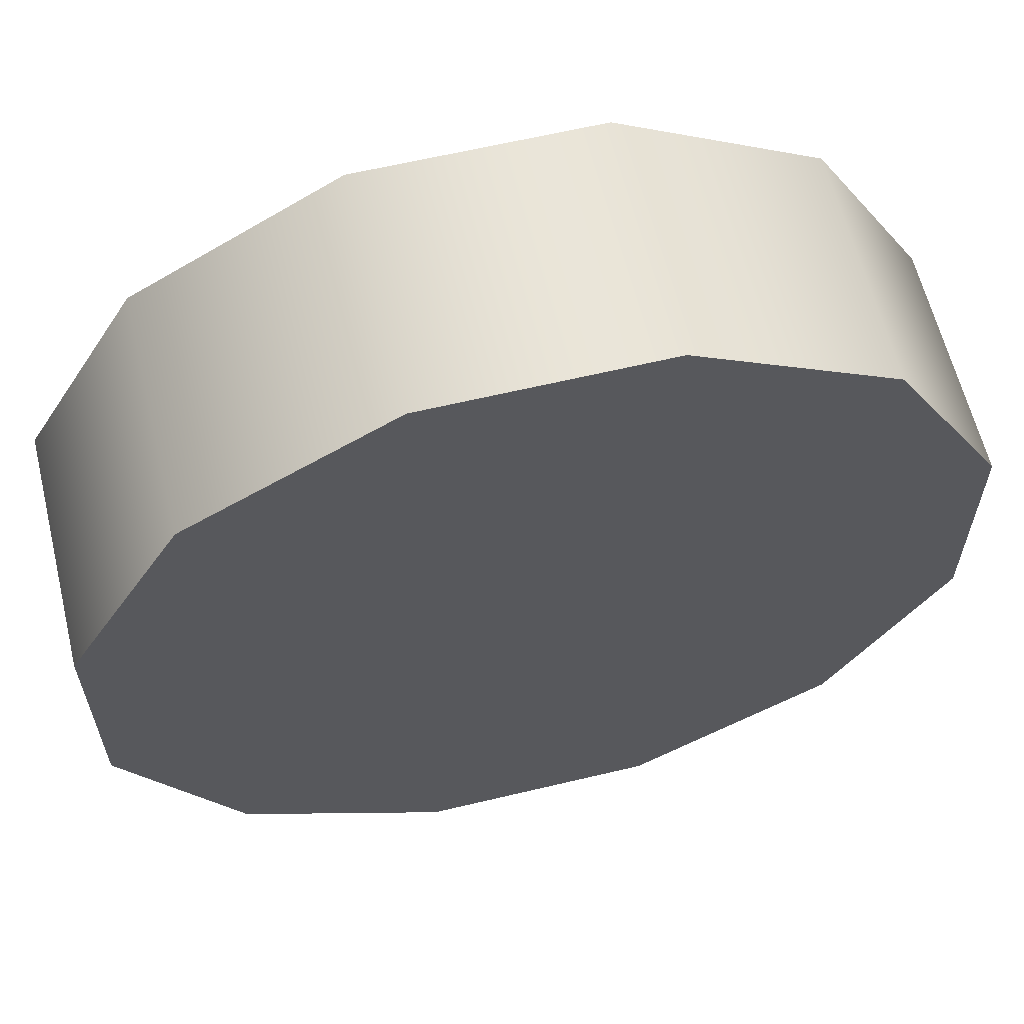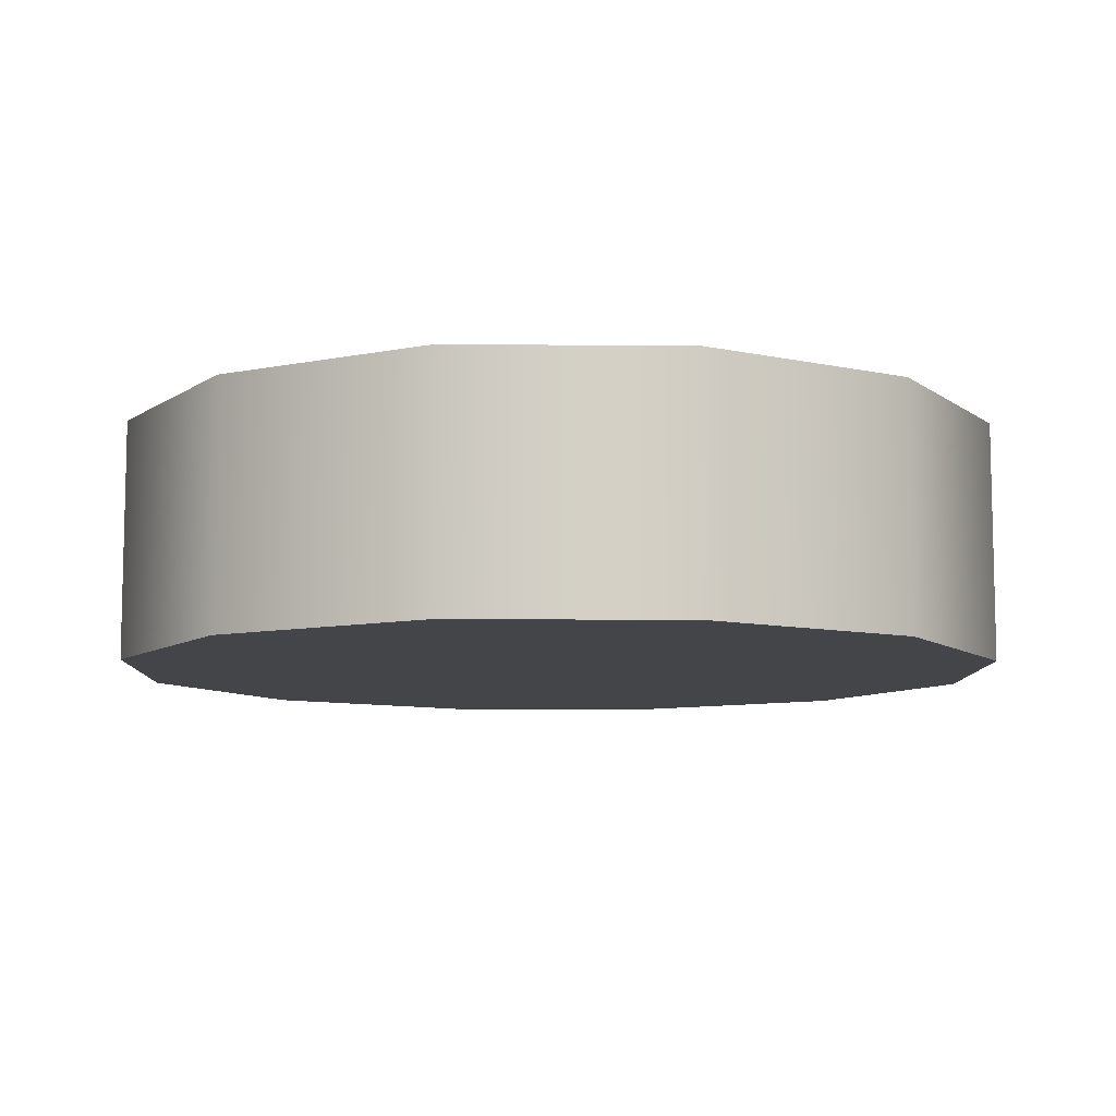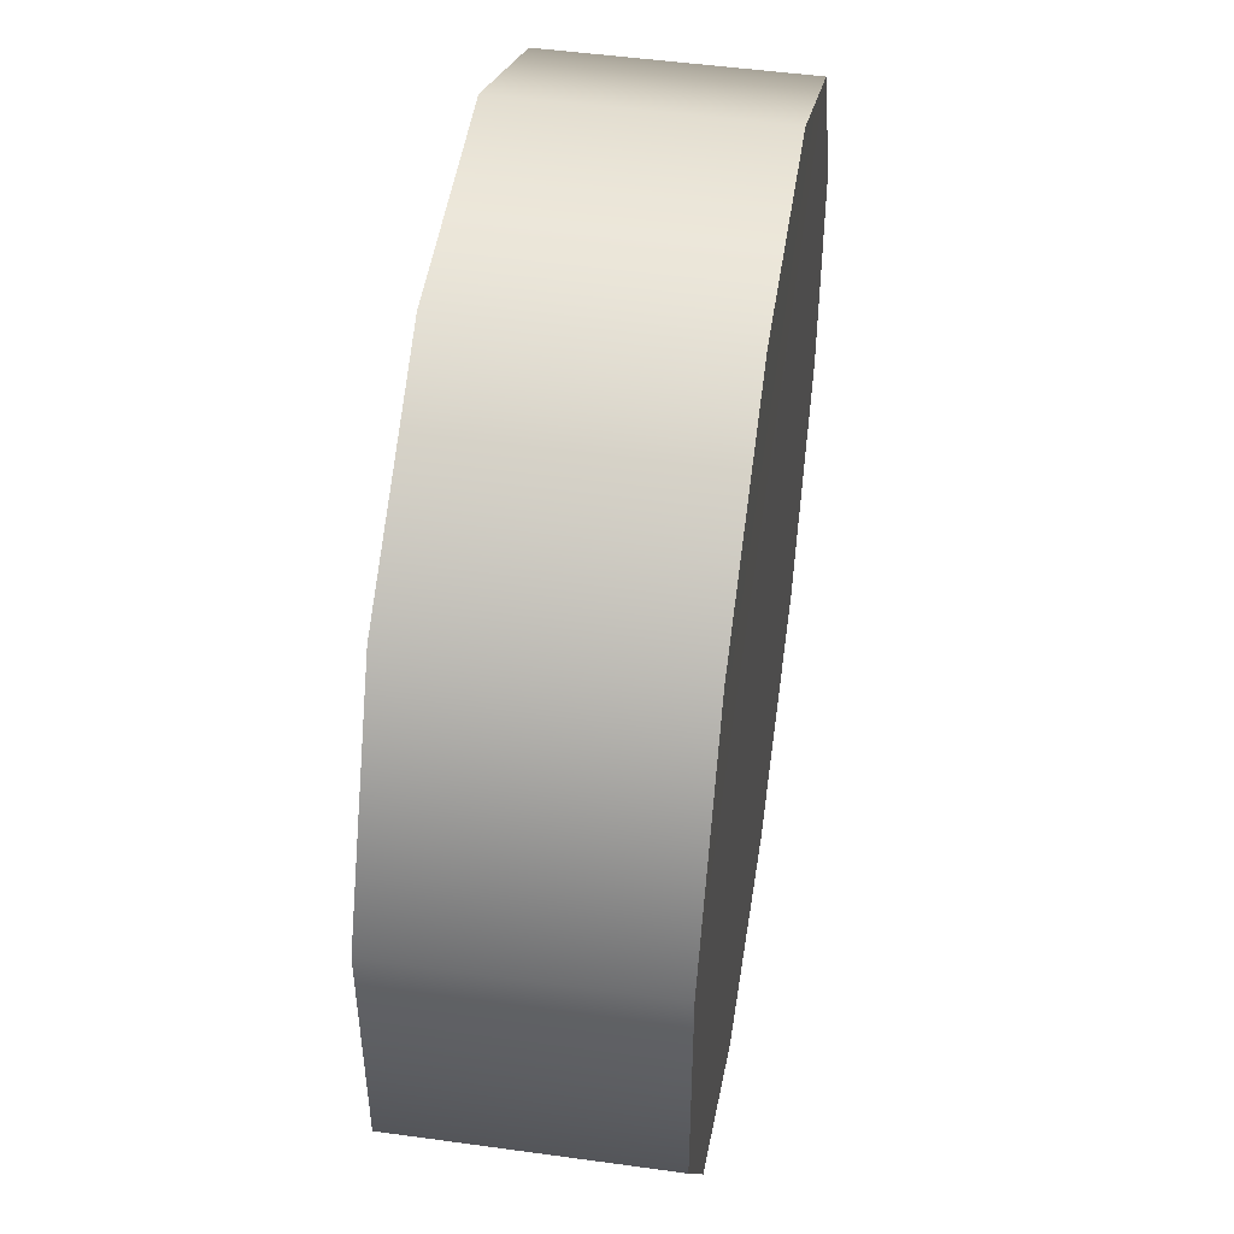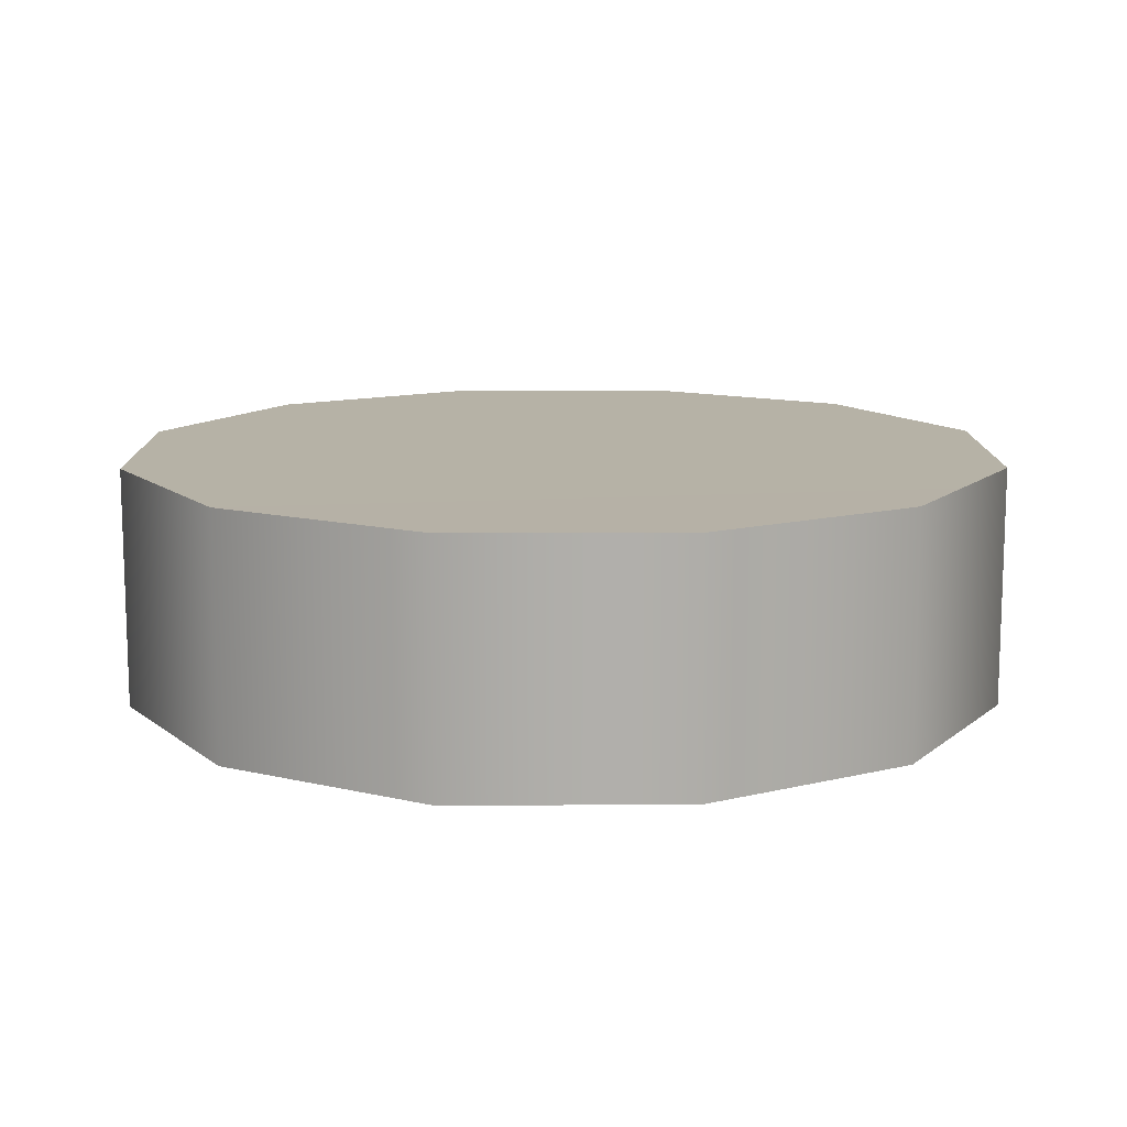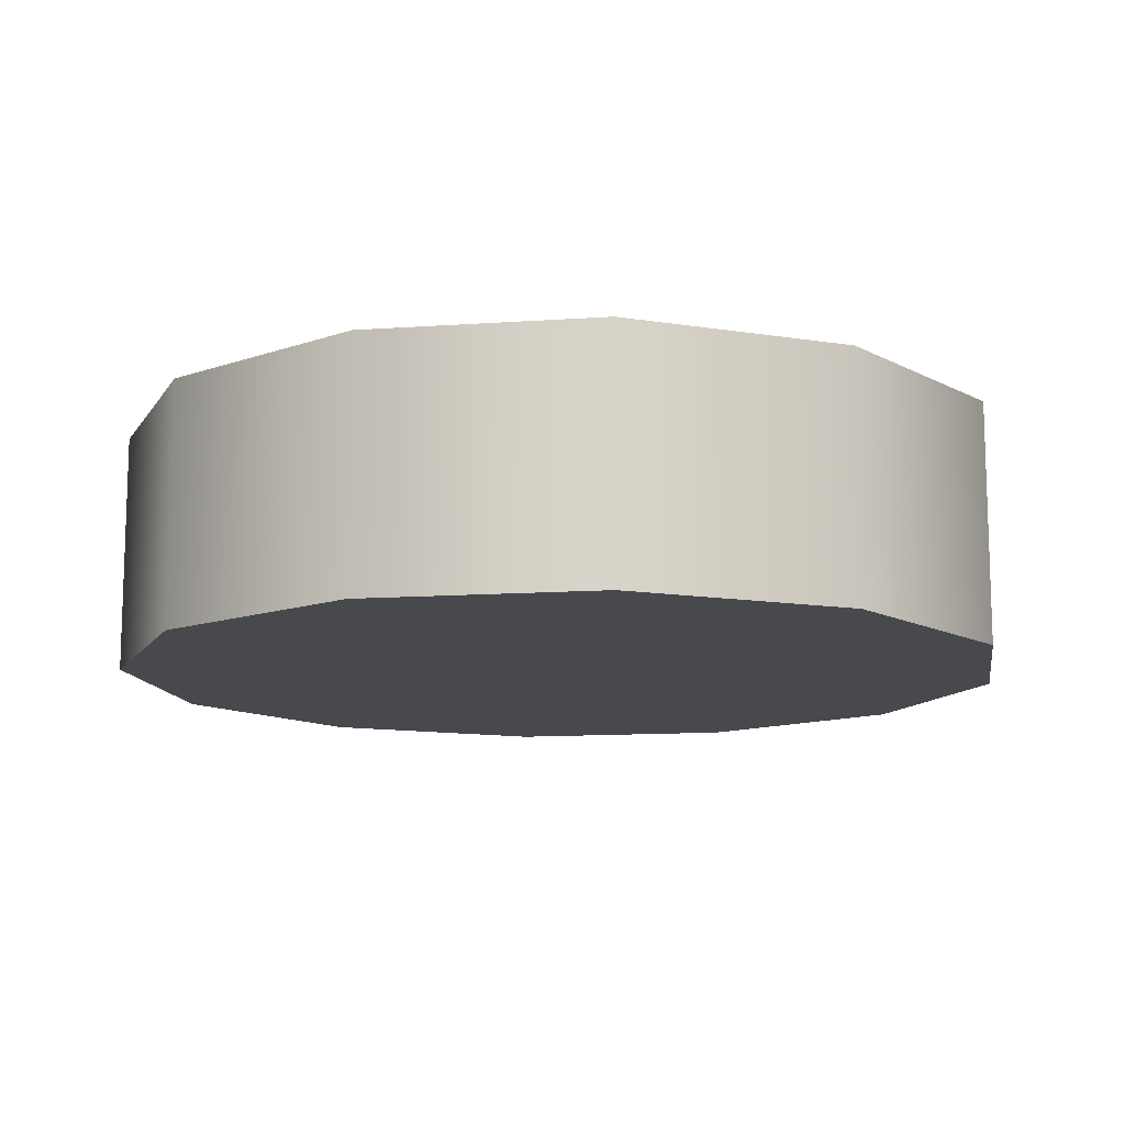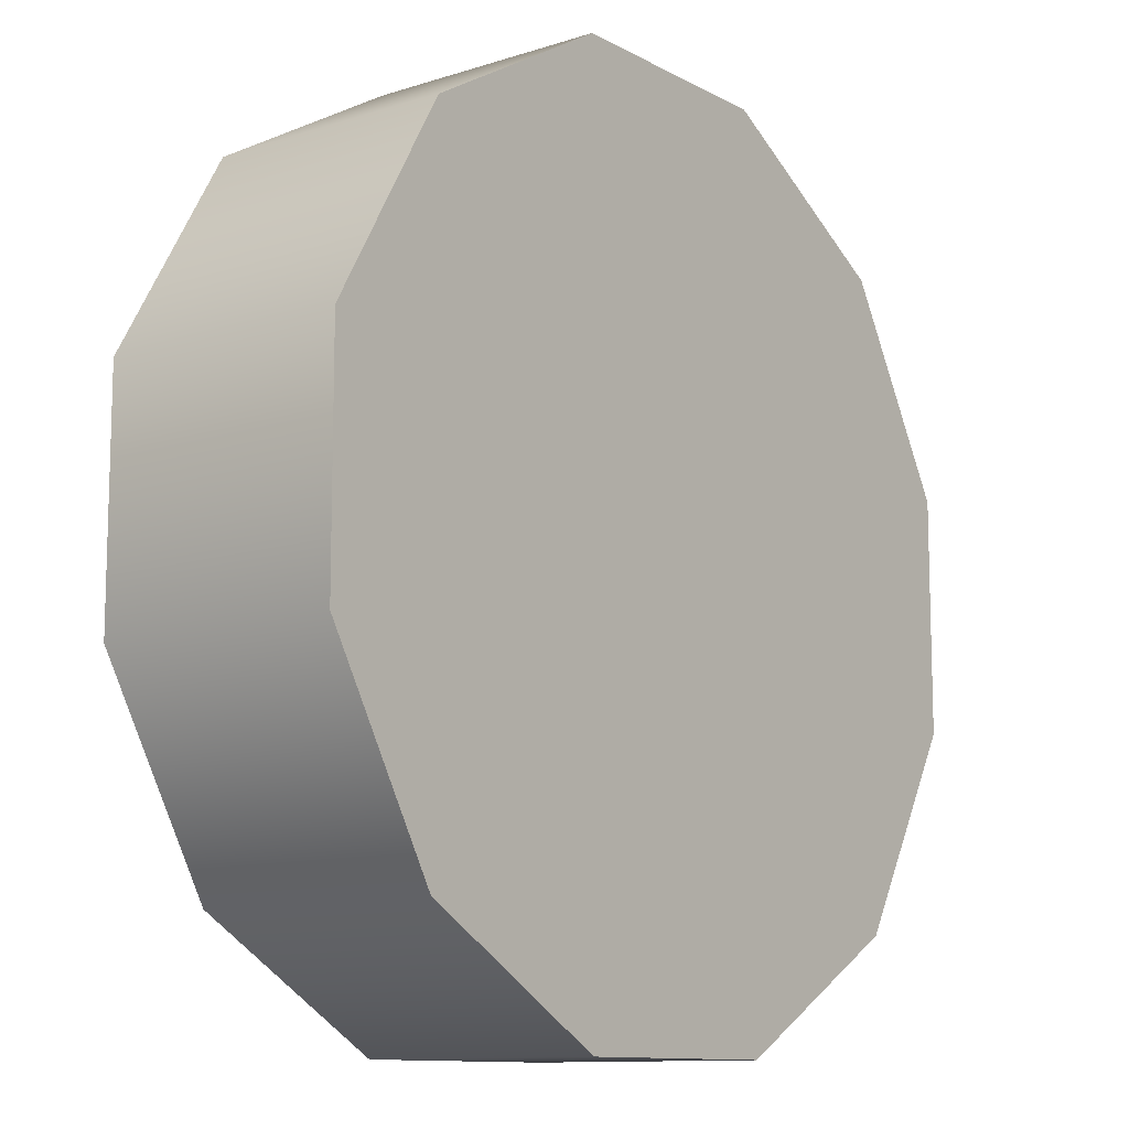
<metadata>
{"format":"obj","ext":"obj","renderer":"f3d","projection":"perspective","resolution":1024,"background":"white","views":[{"elev":61.7,"azim":-13.7,"up":"+Z"},{"elev":-8.8,"azim":-90.9,"up":"+Y"},{"elev":49.5,"azim":-81.3,"up":"+Z"},{"elev":12.2,"azim":-60.4,"up":"+Y"},{"elev":-12.2,"azim":-140.7,"up":"+Y"},{"elev":-11.2,"azim":-52.1,"up":"+Z"}]}
</metadata>
<code>
g Ball_simple_core
v 33.36 9.255 -8.939
v 33.36 -9.255 -8.939
v 33.36 -9.255 8.939
v 33.36 9.255 8.939
v 24.42 9.255 -24.42
v 24.42 -9.255 -24.42
v 8.939 9.255 -33.36
v 8.939 -9.255 -33.36
v -8.939 9.255 -33.36
v -8.939 -9.255 -33.36
v -24.42 9.255 -24.42
v -24.42 -9.255 -24.42
v -33.36 9.255 -8.939
v -33.36 -9.255 -8.939
v -33.36 9.255 8.939
v -33.36 -9.255 8.939
v -24.42 9.255 24.42
v -24.42 -9.255 24.42
v 24.42 -9.255 24.42
v 24.42 9.255 24.42
v 8.939 -9.255 33.36
v 8.939 9.255 33.36
v -8.939 -9.255 33.36
v -8.939 9.255 33.36
v -24.42 -9.255 24.42
v -24.42 9.255 24.42
v 33.36 -9.255 -8.939
v -2.156e-06 -9.225 -5.022e-06
v 33.36 -9.255 8.939
v 24.42 -9.255 -24.42
v 8.939 -9.255 -33.36
v -8.939 -9.255 -33.36
v -24.42 -9.255 -24.42
v -33.36 -9.255 -8.939
v -33.36 -9.255 8.939
v -24.42 -9.255 24.42
v -8.939 -9.255 33.36
v 8.939 -9.255 33.36
v 24.42 -9.255 24.42
v 33.36 9.255 8.939
v -5.942e-06 9.225 -3.067e-06
v 33.36 9.255 -8.939
v 24.42 9.255 -24.42
v 8.939 9.255 -33.36
v -8.939 9.255 -33.36
v -24.42 9.255 -24.42
v -33.36 9.255 -8.939
v -33.36 9.255 8.939
v -24.42 9.255 24.42
v -8.939 9.255 33.36
v 8.939 9.255 33.36
v 24.42 9.255 24.42
f 3 2 1
f 4 3 1
f 1 2 5
f 2 6 5
f 5 6 7
f 6 8 7
f 7 8 9
f 8 10 9
f 9 10 11
f 10 12 11
f 11 12 13
f 12 14 13
f 13 14 15
f 14 16 15
f 15 16 17
f 16 18 17
f 19 3 4
f 20 19 4
f 21 19 20
f 22 21 20
f 23 21 22
f 24 23 22
f 25 23 24
f 26 25 24
f 29 28 27
f 27 28 30
f 30 28 31
f 31 28 32
f 32 28 33
f 33 28 34
f 34 28 35
f 35 28 36
f 36 28 37
f 37 28 38
f 38 28 39
f 39 28 29
f 42 41 40
f 43 41 42
f 44 41 43
f 45 41 44
f 46 41 45
f 47 41 46
f 48 41 47
f 49 41 48
f 50 41 49
f 51 41 50
f 52 41 51
f 40 41 52

</code>
